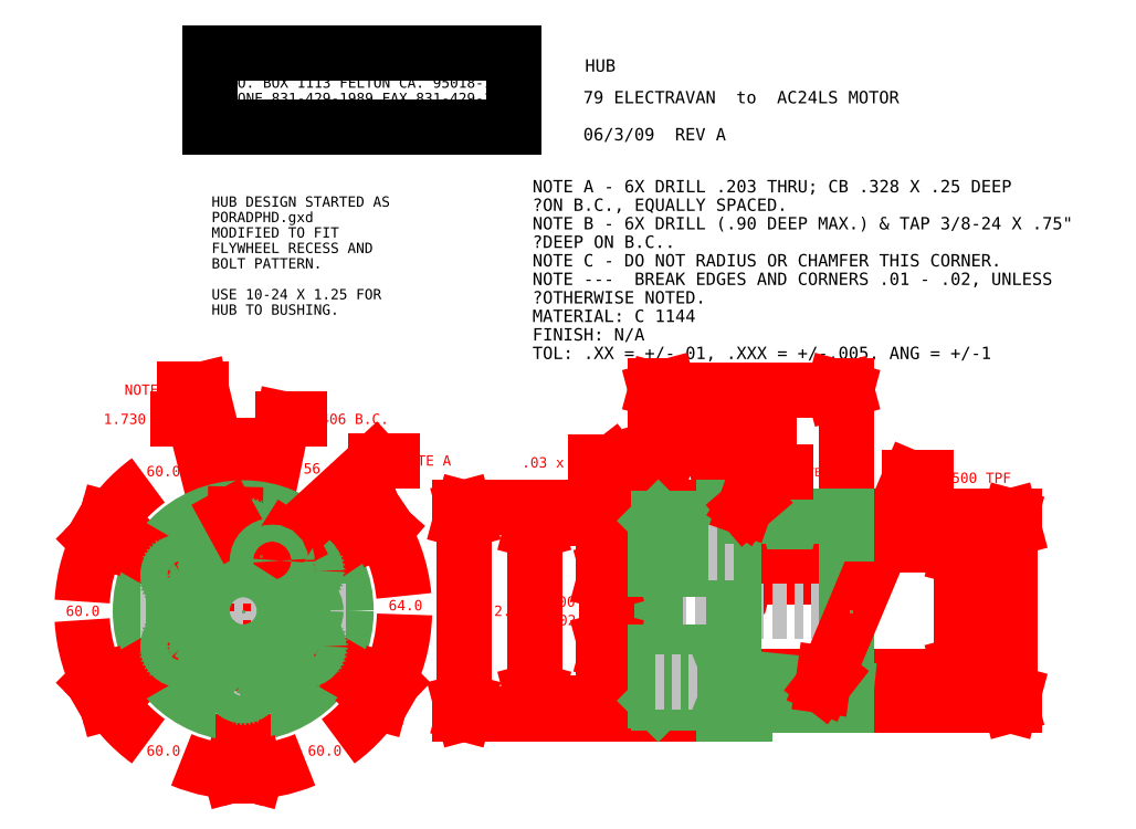
<metadata>
{"format":"dxf","ext":"dxf","renderer":"ezdxf+matplotlib","layout":"modelspace","background":"white","min_lineweight":24,"dpi":150}
</metadata>
<code>
0
SECTION
2
ENTITIES
0
INSERT
8
0
2
A$C78A7205E
10
0.7419
20
0.7012
30
0
0
ENDSEC
0
EOF

</code>
